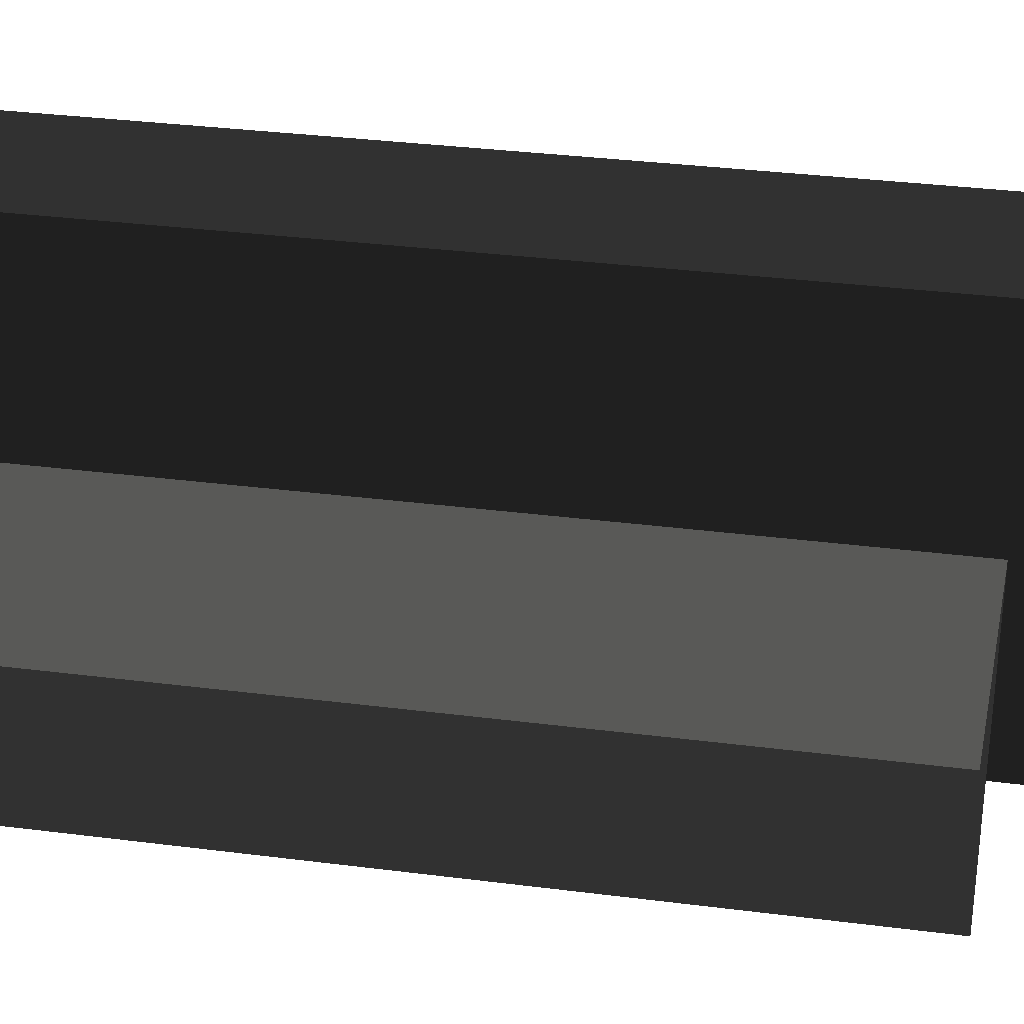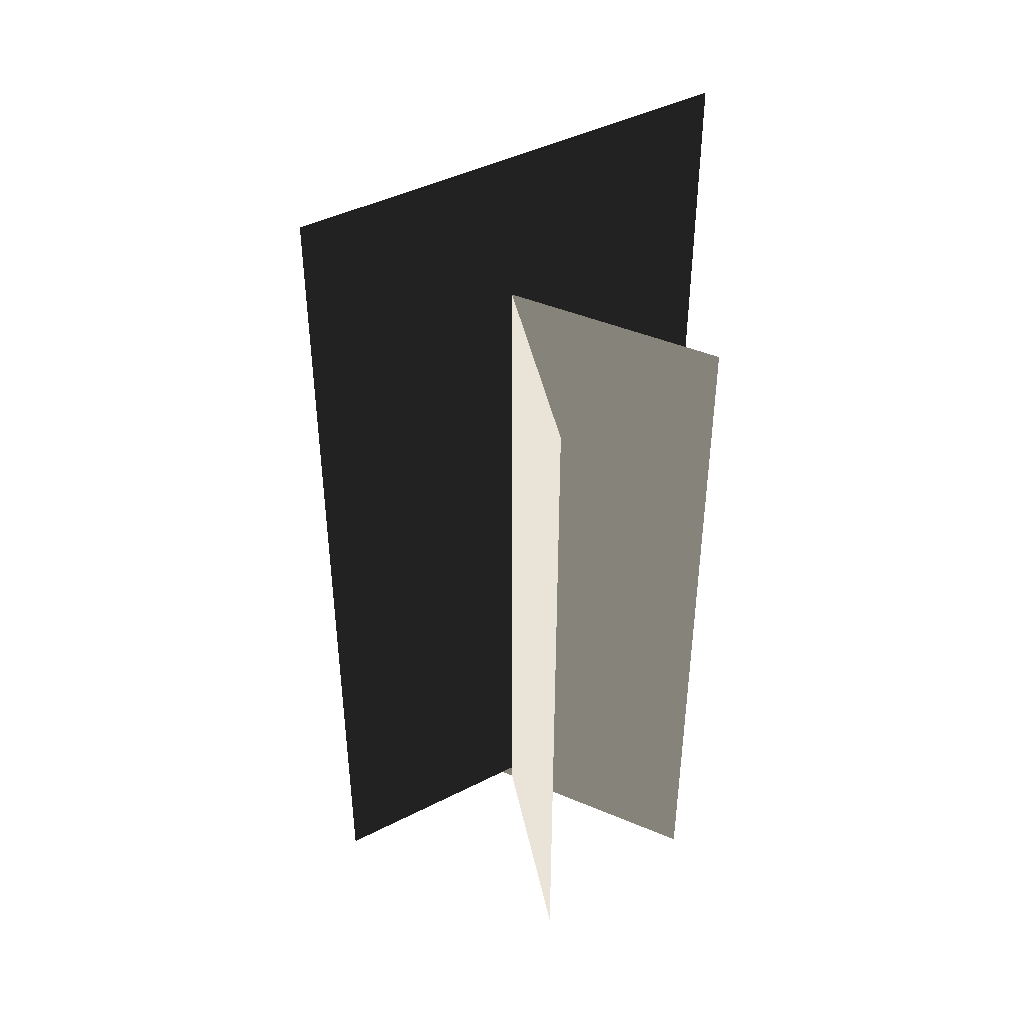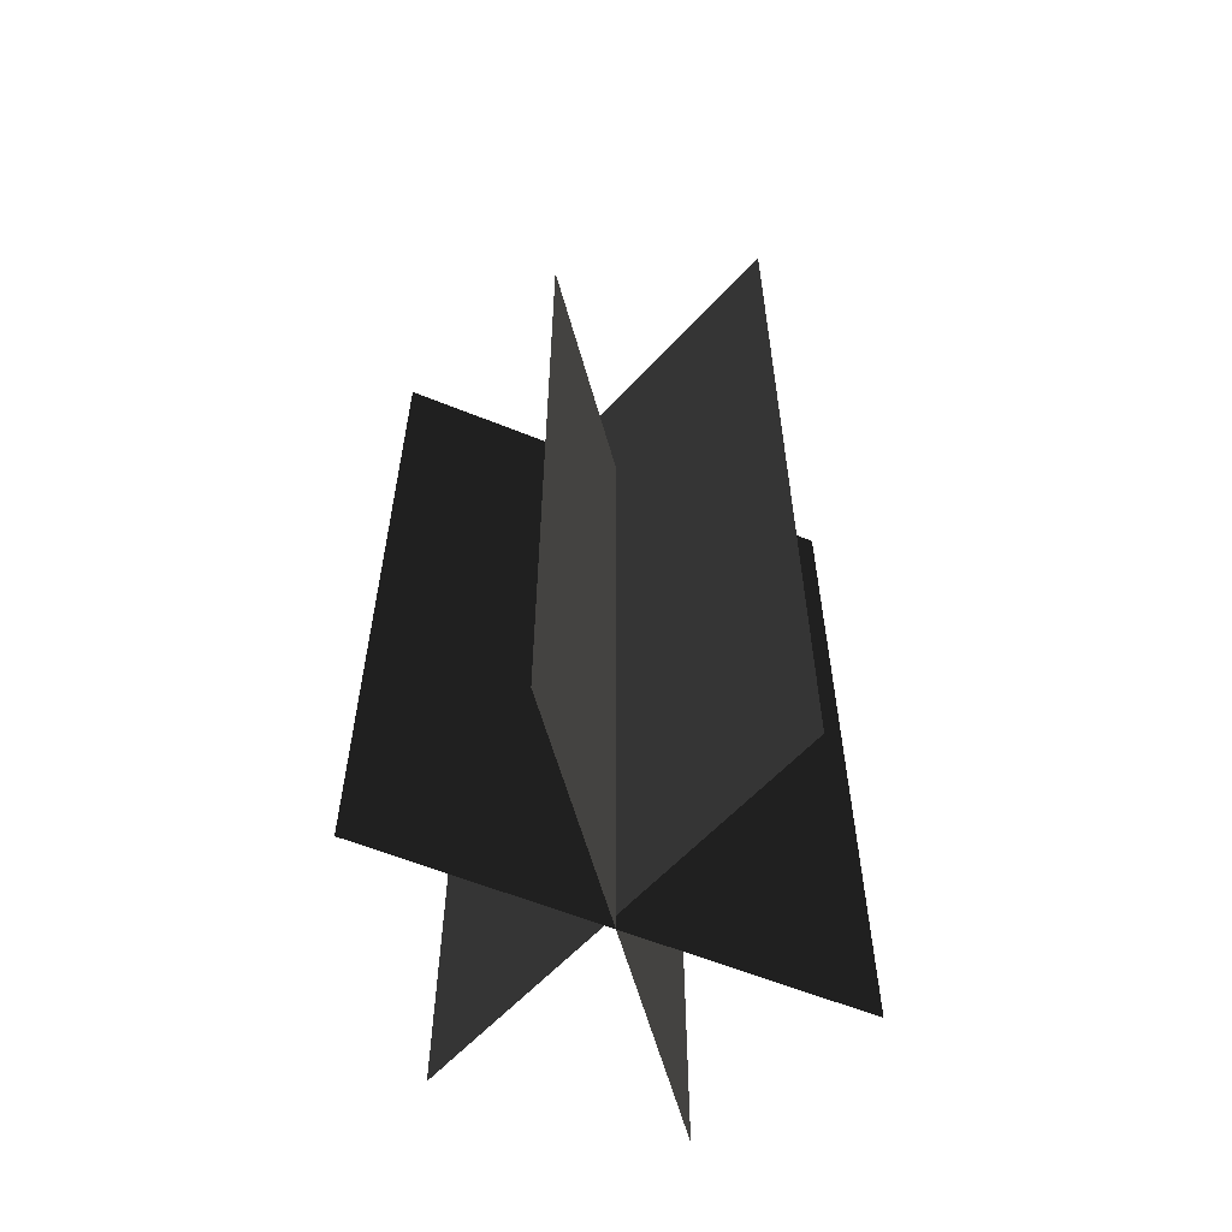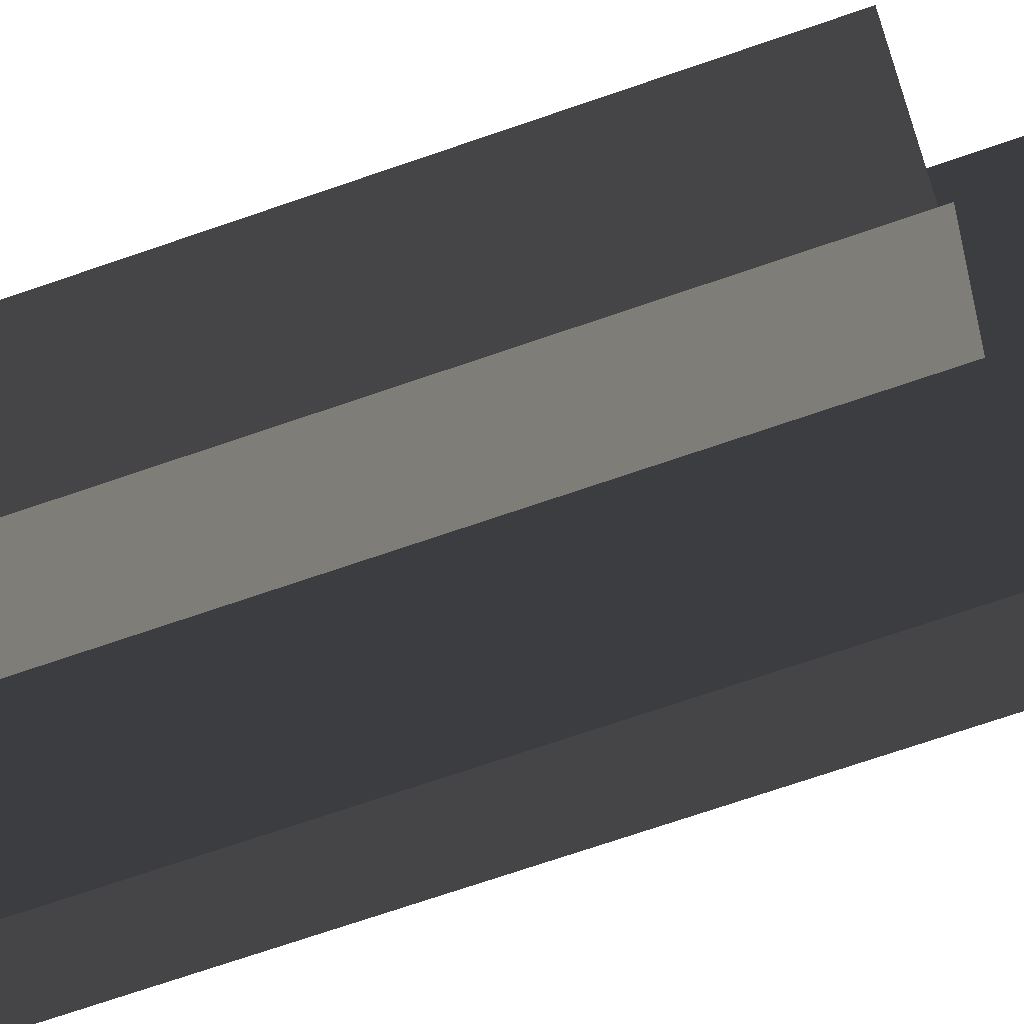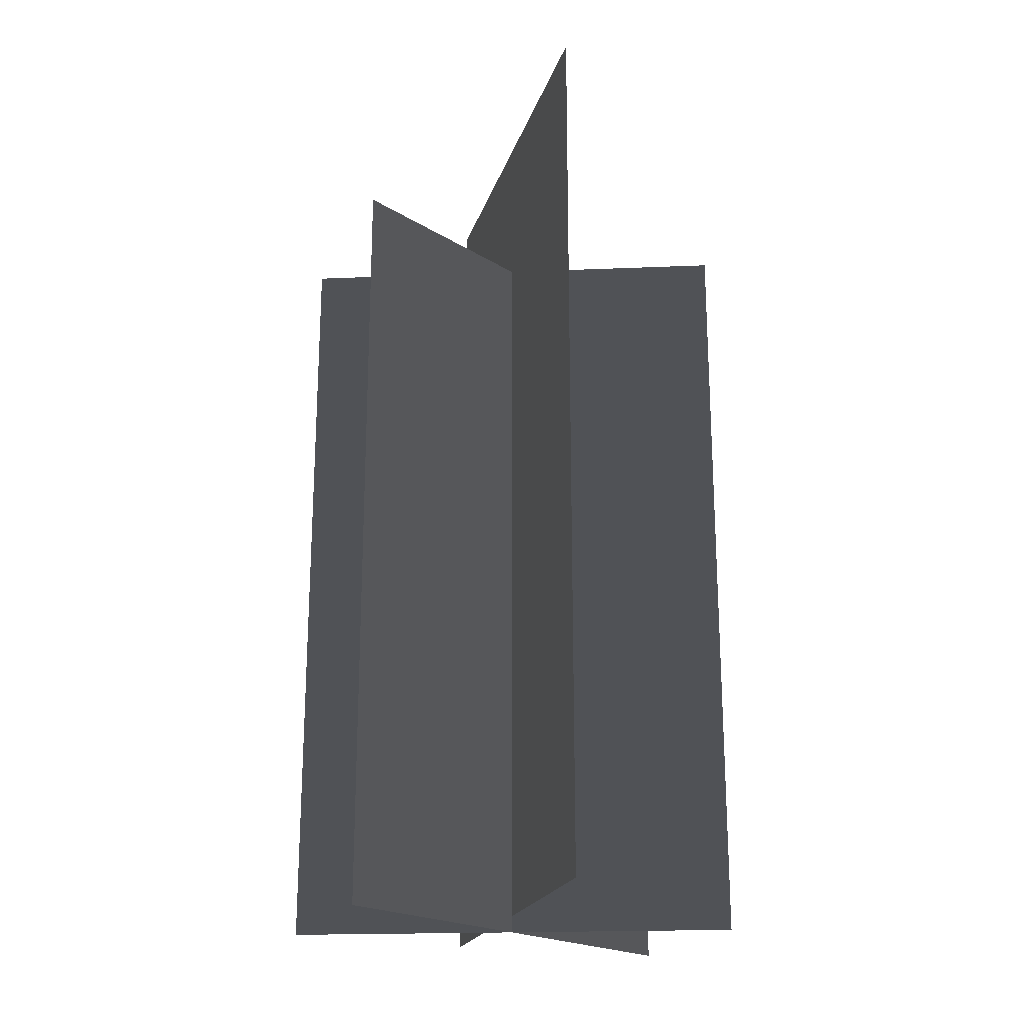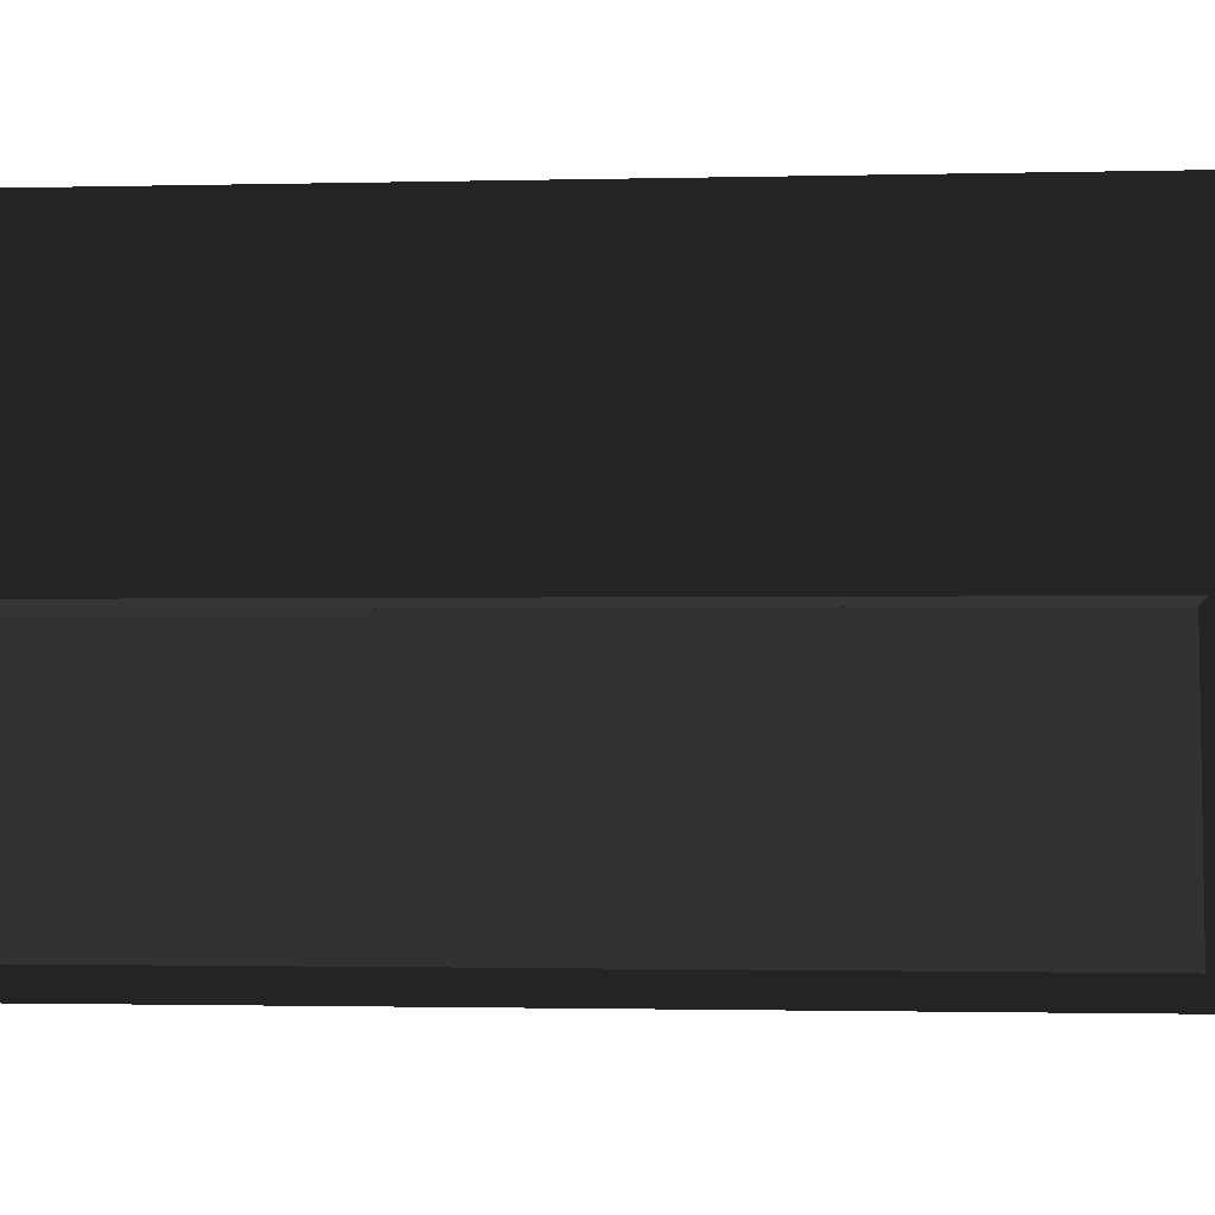
<metadata>
{"format":"obj","ext":"obj","renderer":"f3d","projection":"perspective","resolution":1024,"background":"white","views":[{"elev":30.4,"azim":-79.2,"up":"+Y"},{"elev":43.3,"azim":-101.6,"up":"+Z"},{"elev":-59.3,"azim":157.3,"up":"+Z"},{"elev":-73.4,"azim":-71.2,"up":"+Y"},{"elev":-21.1,"azim":4.2,"up":"+Z"},{"elev":-1.2,"azim":-83.1,"up":"+Y"}]}
</metadata>
<code>
v -1.069 0.3824 -1.989
v -1.069 0.3824 1.693
v 1.094 0.3825 1.693
v 1.094 0.3825 -1.989
v -0.6562 -0.4674 -1.989
v -0.6562 -0.4674 1.693
v 0.6817 1.232 1.693
v 0.6817 1.232 -1.989
v 0.3737 -0.6371 -1.909
v 0.3737 -0.6371 2.473
v -0.3482 1.402 2.473
v -0.3482 1.402 -1.909
v -1.069 0.3824 -1.989
v 1.094 0.3825 1.693
v -1.069 0.3824 1.693
v 1.094 0.3825 -1.989
v -0.6562 -0.4674 -1.989
v 0.6817 1.232 1.693
v -0.6562 -0.4674 1.693
v 0.6817 1.232 -1.989
v 0.3737 -0.6371 -1.909
v -0.3482 1.402 2.473
v 0.3737 -0.6371 2.473
v -0.3482 1.402 -1.909
g Plant.054_37013_367
f 1 3 2
f 1 4 3
f 5 7 6
f 5 8 7
f 9 11 10
f 9 12 11
f 13 15 14
f 13 14 16
f 17 19 18
f 17 18 20
f 21 23 22
f 21 22 24

</code>
